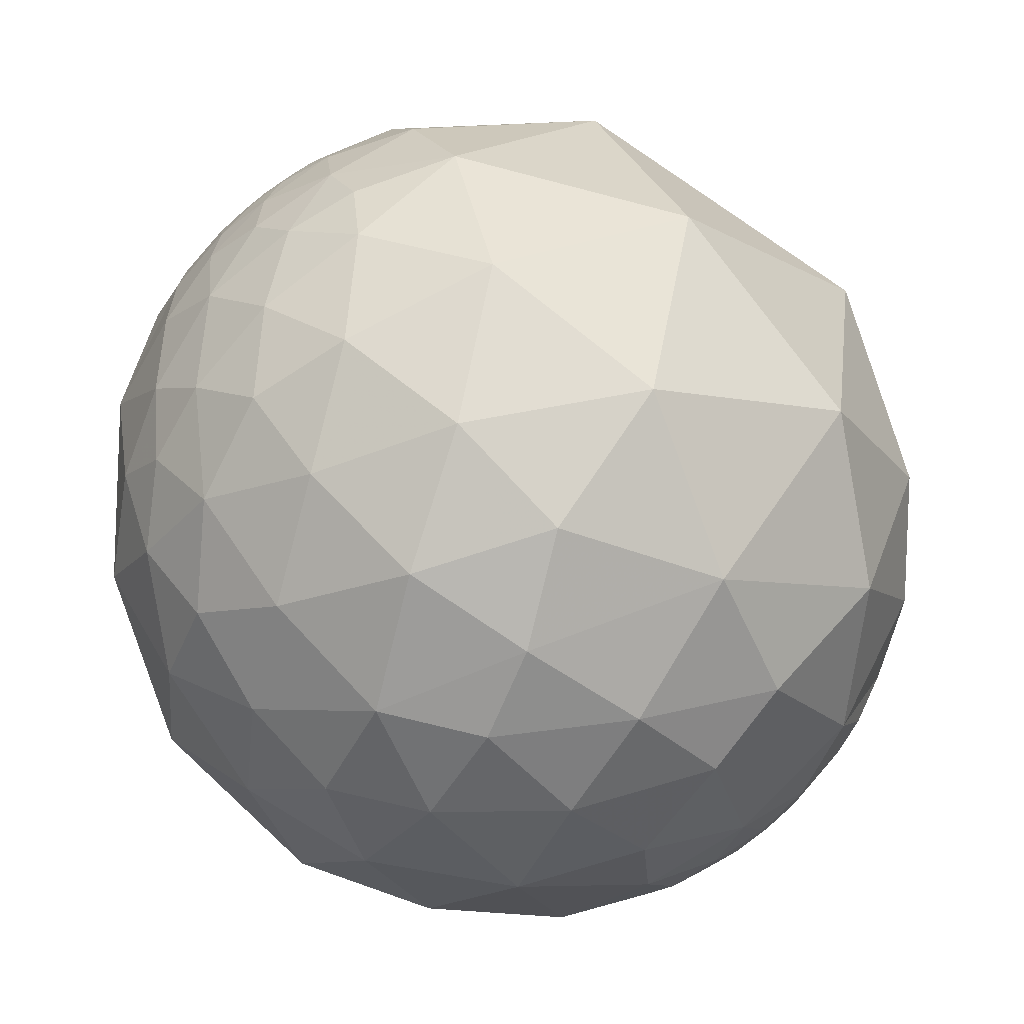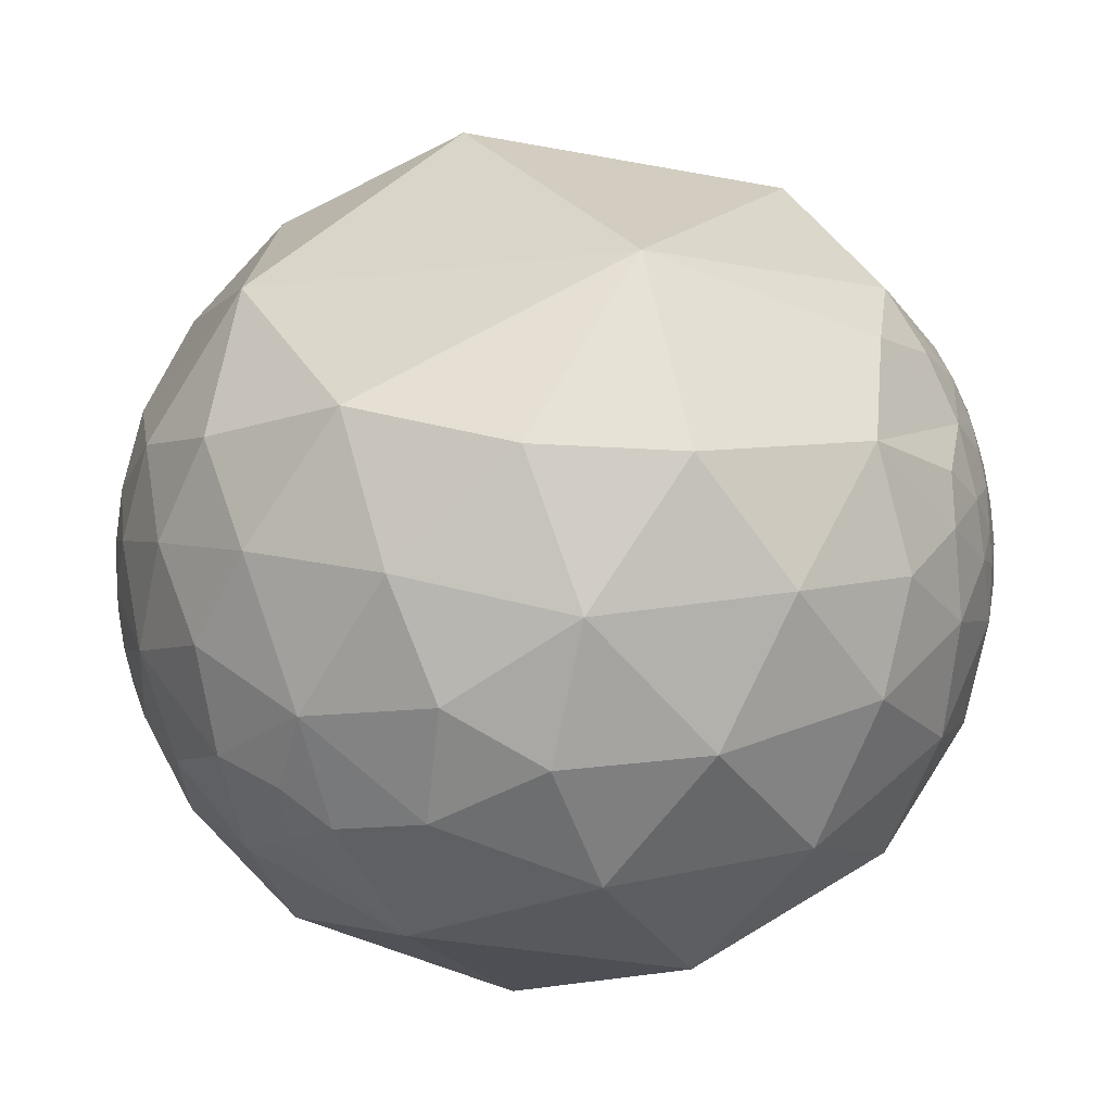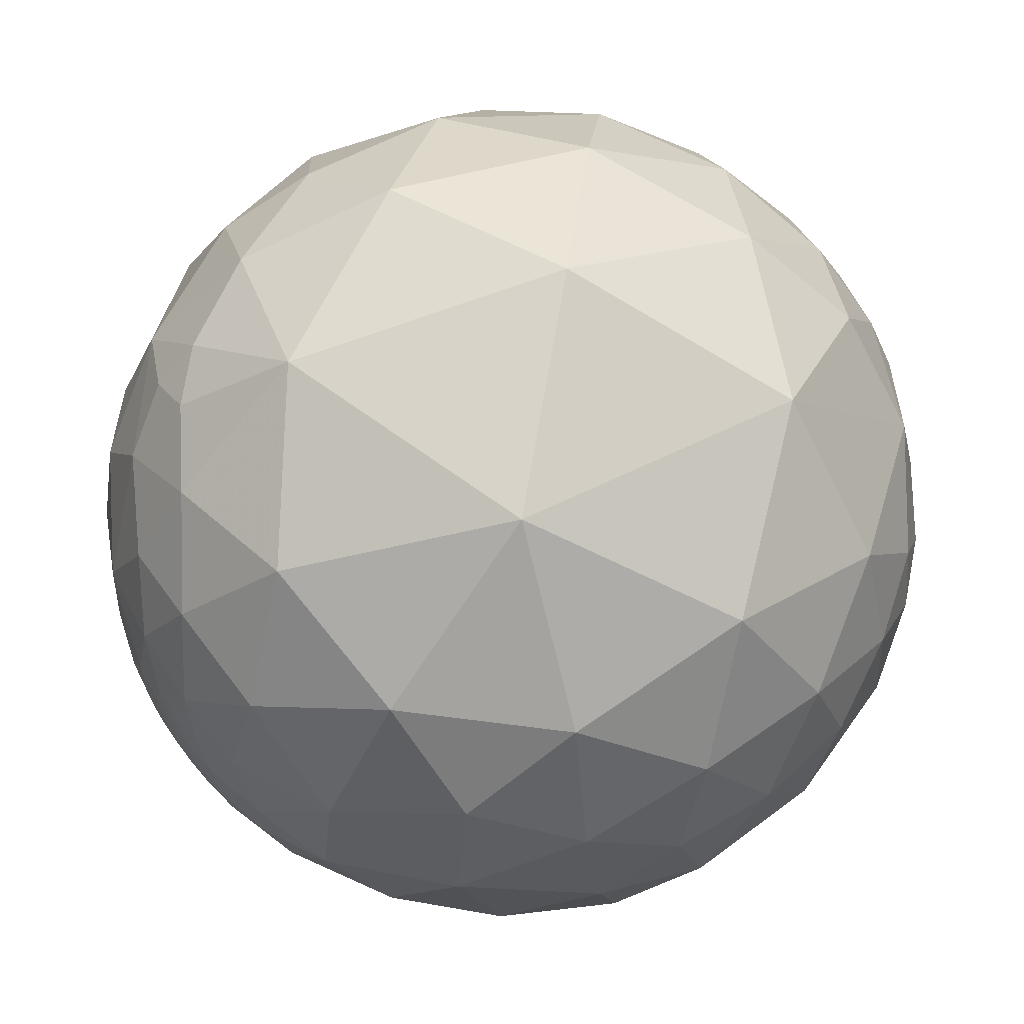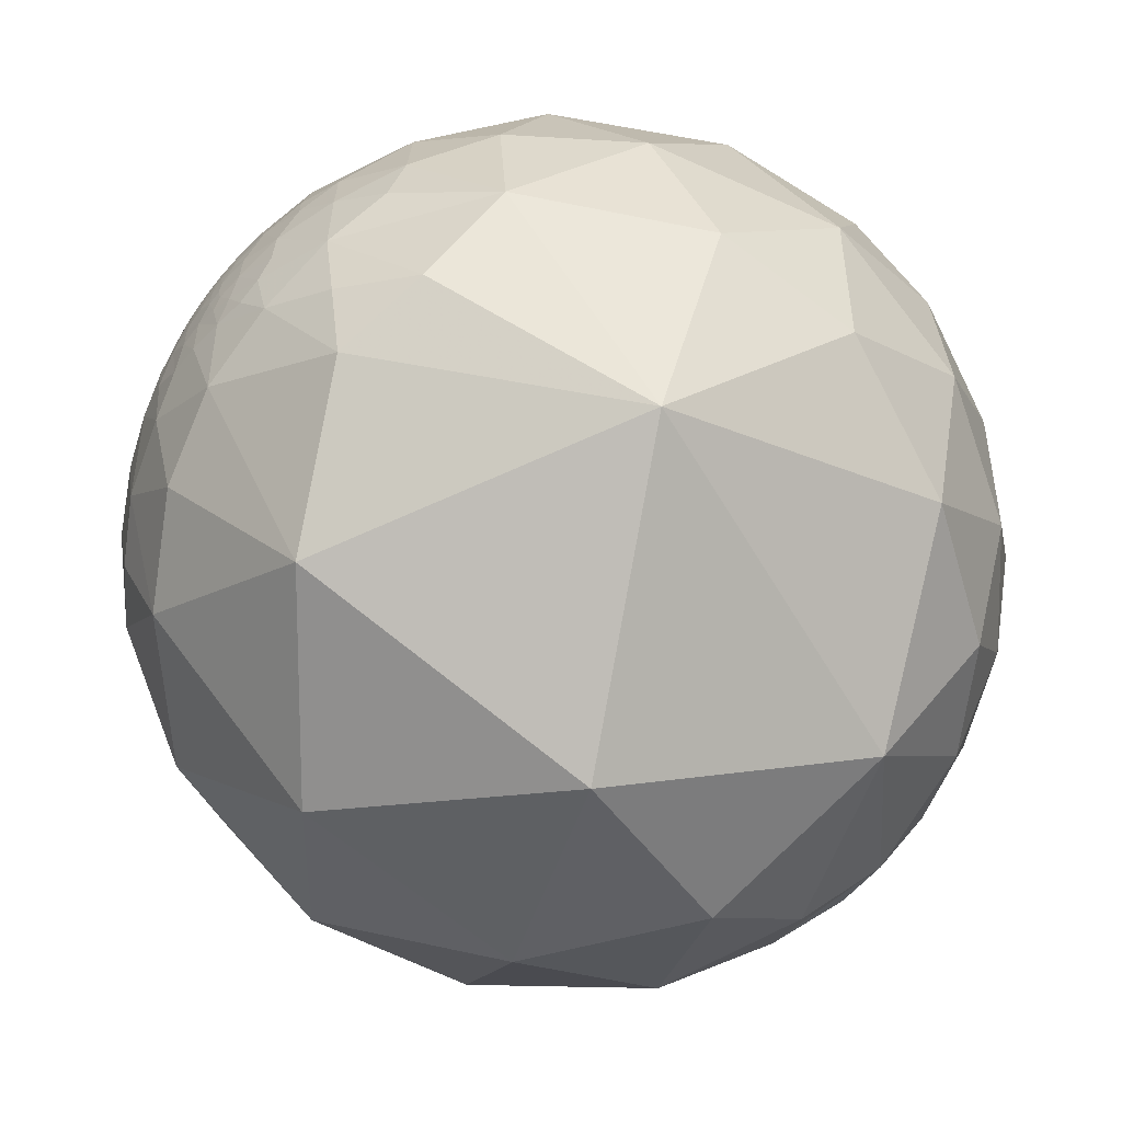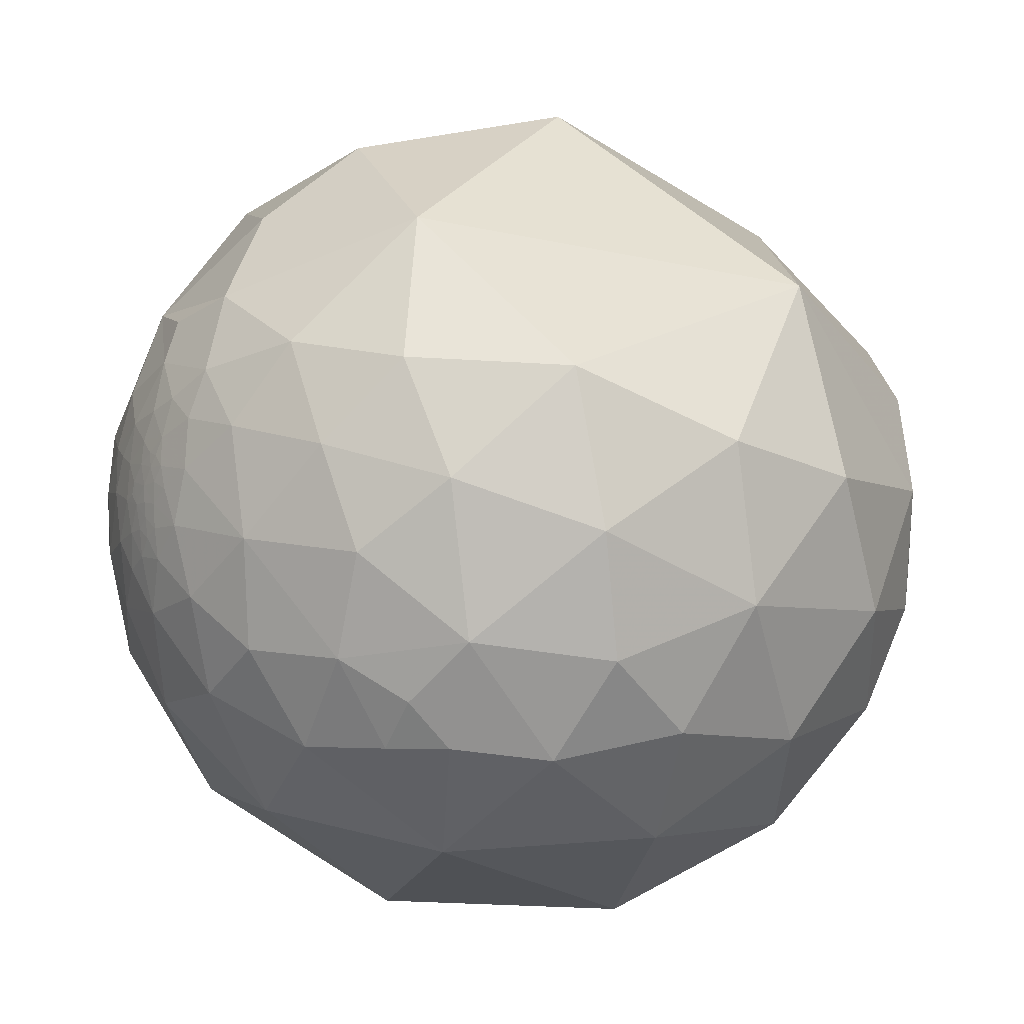
<metadata>
{"format":"obj","ext":"obj","renderer":"f3d","projection":"perspective","resolution":1024,"background":"white","views":[{"elev":-41.2,"azim":-31.7,"up":"+Y"},{"elev":-21.7,"azim":147.0,"up":"+Z"},{"elev":-22.2,"azim":-172.7,"up":"+Y"},{"elev":45.9,"azim":25.3,"up":"+Y"},{"elev":-20.4,"azim":113.4,"up":"+Z"}]}
</metadata>
<code>
v 0.5506 -0.4767 0.6853
v 0.3147 -0.2252 0.9221
v 0.09757 -0.6781 0.7285
v 0.8089 -0.2839 0.5148
v 0.6998 -0.6112 0.3698
v 0.6818 -0.1024 0.7243
v 0.9093 0.1656 0.3817
v 0.9905 -0.1007 0.09311
v 0.904 -0.3227 0.2806
v 0.9847 0.1739 0.01066
v 0.9286 0.2624 -0.2623
v 0.9867 -0.02044 -0.161
v 0.7772 0.2385 -0.5823
v 0.9178 0.03726 -0.3953
v 0.6279 0.1256 -0.7681
v 0.7267 0.07255 -0.6831
v 0.6526 -0.01756 -0.7575
v 0.8051 -0.06142 -0.59
v 0.3702 -0.007579 -0.9289
v 0.4072 -0.4451 -0.7975
v 0.6472 -0.22 -0.7299
v -0.1403 -0.3962 -0.9074
v -0.5859 -0.5364 -0.6075
v -0.4871 -0.7955 -0.3604
v -0.7412 -0.6046 -0.2917
v -0.2186 -0.7723 -0.5965
v 0.0432 -0.9003 -0.4332
v -0.6142 -0.7834 -0.09551
v -0.2096 -0.9332 -0.2921
v -0.4066 -0.9052 -0.1236
v 0.1058 -0.9856 -0.1317
v -0.4388 -0.884 0.1613
v -0.2117 -0.9773 0.01027
v -0.2202 -0.9376 0.2691
v 0.04809 -0.9815 0.1853
v -0.2453 -0.8469 0.4718
v -0.5204 -0.731 0.4413
v 0.05753 -0.8927 0.4471
v -0.296 -0.6729 0.6779
v 0.3677 -0.752 0.5471
v 0.3197 -0.8751 0.3633
v 0.1771 -0.7264 -0.6641
v 0.5139 -0.6647 -0.5423
v 0.3675 -0.8609 -0.3519
v 0.5732 -0.8013 -0.1713
v 0.4302 -0.8997 -0.07347
v 0.3014 -0.9481 0.1009
v 0.5961 -0.8026 -0.02163
v 0.5583 -0.8173 0.1424
v 0.6878 -0.7242 0.0494
v 0.7265 -0.6674 0.1636
v 0.8259 -0.4901 0.2788
v 0.9334 -0.3472 0.0907
v 0.8396 -0.5144 0.1744
v 0.9638 -0.2569 -0.07177
v 0.9146 -0.2432 -0.3229
v 0.7923 -0.2892 -0.5373
v 0.6713 -0.4553 -0.5849
v 0.8442 -0.5333 0.05354
v 0.8865 -0.4592 0.05754
v 0.9185 -0.3952 -0.01439
v 0.9038 -0.4076 -0.1302
v 0.8065 -0.4358 -0.3994
v 0.6039 -0.7288 -0.3228
v 0.7066 -0.5924 -0.387
v 0.7035 -0.6568 -0.2714
v 0.6837 -0.705 -0.1885
v 0.6912 -0.7197 -0.06508
v 0.7356 -0.6774 0.004134
v 0.7813 -0.6212 0.06012
v 0.8705 -0.4913 -0.02839
v 0.8228 -0.5682 -0.007096
v 0.8643 -0.4939 -0.09519
v 0.8625 -0.4831 -0.151
v 0.8563 -0.4563 -0.2418
v 0.8316 -0.5286 -0.1704
v 0.7939 -0.5333 -0.292
v 0.7558 -0.5992 -0.2641
v 0.7449 -0.6375 -0.1966
v 0.7504 -0.6509 -0.1149
v 0.7715 -0.6352 -0.03488
v -0.3037 0.8528 0.4248
v -0.3928 0.8754 0.2819
v -0.2029 0.9498 0.2381
v -0.4144 0.9101 -0.004365
v -0.1477 0.9887 -0.02721
v -0.4313 0.8935 -0.1254
v -0.5491 0.8357 -0.01128
v -0.6034 0.7872 -0.1274
v -0.2821 0.9192 -0.2748
v -0.5076 0.8089 -0.2966
v -0.7187 0.6644 -0.2051
v -0.2826 0.8105 -0.5131
v -0.7931 0.4784 -0.3771
v -0.6373 0.3638 -0.6793
v -0.5788 0.6456 -0.4982
v -0.909 0.354 -0.2201
v -0.9186 0.3845 -0.09115
v -0.8531 0.2544 -0.4555
v -0.9491 0.2975 -0.1029
v -0.9258 0.3779 -0.002115
v -0.9728 0.07691 -0.2185
v -0.962 0.271 0.0344
v -0.992 0.1078 0.06525
v -0.9226 0.3399 0.1821
v -0.9015 0.4149 0.1229
v -0.8803 0.4135 0.2324
v -0.8798 0.355 0.3162
v -0.9529 0.2274 0.2008
v -0.8344 0.4578 0.307
v -0.7721 0.4757 0.4214
v -0.9111 0.2164 0.3509
v -0.7717 0.543 0.331
v -0.8033 0.3111 0.5078
v -0.6127 0.6534 0.4445
v -0.6371 0.4866 0.5977
v -0.6372 0.7274 0.2545
v -0.5484 0.7806 0.2998
v -0.4813 0.8653 0.1402
v -0.6516 0.7578 -0.03515
v -0.6834 0.7237 -0.09565
v -0.8428 0.5157 -0.1542
v -0.8909 0.4413 -0.1072
v -0.8963 0.4429 -0.02395
v -0.895 0.4433 0.04986
v -0.8748 0.4739 0.101
v -0.8592 0.4876 0.1549
v -0.7888 0.5567 0.2608
v -0.8415 0.489 0.2298
v -0.729 0.6088 0.3128
v -0.6791 0.6755 0.2872
v -0.6859 0.6935 0.2203
v -0.6199 0.7575 0.2047
v -0.6204 0.7713 0.1425
v -0.6502 0.7567 0.06763
v -0.736 0.6767 -0.0197
v -0.7948 0.6015 -0.08043
v -0.8317 0.5531 -0.04876
v -0.8644 0.501 -0.04323
v -0.8632 0.5024 0.04994
v -0.8455 0.5189 0.1261
v -0.8208 0.5374 0.1937
v -0.7642 0.6017 0.2322
v -0.7275 0.6488 0.2233
v -0.7019 0.6961 0.1513
v -0.732 0.6766 0.07994
v -0.7709 0.6343 0.05835
v -0.8022 0.5969 0.01292
v -0.8378 0.5457 0.01763
v -0.8163 0.5742 0.06333
v -0.8347 0.5467 0.06674
v -0.8348 0.5414 0.09998
v -0.8079 0.569 0.1535
v -0.765 0.6177 0.1824
v -0.7297 0.6573 0.1887
v -0.8717 -0.31 -0.3795
v -0.9668 -0.2148 -0.1386
v -0.9929 -0.1056 0.0548
v -0.958 -0.2857 0.02323
v -0.9665 0.04136 0.2533
v -0.8777 0.1164 0.4649
v -0.9561 -0.2075 0.2068
v -0.7832 0.1811 0.5949
v -0.9014 -0.1039 0.4204
v -0.7734 -0.2711 0.573
v -0.879 -0.3201 0.3534
v -0.6086 0.2569 0.7507
v -0.5502 -0.1343 0.8242
v -0.781 0.0138 0.6243
v -0.2294 0.5991 0.7671
v 0.4511 0.3184 0.8337
v 0.3594 0.8774 0.3178
v 0.2876 0.9474 -0.1404
v 0.5923 0.7936 -0.1392
v 0.02185 0.9271 -0.3743
v 0.4331 0.772 -0.4652
v 0.08496 0.7319 -0.6761
v 0.3848 0.5774 -0.7201
v -0.2786 0.5682 -0.7743
v -0.2457 0.1666 -0.9549
v 0.1595 0.4258 -0.8907
v -0.7168 -0.05612 -0.695
v 0.8539 0.5202 -0.01745
v 0.7534 0.5461 -0.3663
v 0.6057 0.5109 -0.61
v 0.52 0.3255 -0.7897
v -0.896 -0.4259 -0.1256
v -0.8796 -0.4557 0.1363
v -0.7886 -0.6128 -0.05048
v -0.7512 -0.5229 0.4028
v -0.6949 -0.7004 0.1631
v -0.5463 -0.492 0.6778
v -0.1896 -0.3924 0.9001
v -0.1298 0.1088 0.9855
v 0.8413 -0.5384 -0.04738
v 0.8547 -0.5154 -0.06288
v 0.8401 -0.5361 -0.08277
v 0.8168 -0.5313 -0.225
v 0.7903 -0.566 -0.2345
v 0.8025 -0.5661 -0.1883
v 0.7767 -0.5955 -0.2051
v 0.7738 -0.6229 -0.1147
v 0.7859 -0.612 -0.08827
v 0.8143 -0.5774 -0.05979
v -0.7675 0.6297 0.1199
v -0.7895 0.6 0.129
v -0.7545 0.6372 0.157
v -0.8047 0.5861 0.09448
v -0.794 0.6024 0.08145
v -0.8158 0.5693 0.1018
v 0.8441 -0.5222 -0.1221
v 0.8095 -0.5666 -0.1539
v 0.8169 -0.5651 -0.1153
v 0.784 -0.6036 -0.1449
f 1 2 3
f 1 4 6
f 1 5 4
f 10 8 12
f 16 15 13
f 16 18 17
f 13 18 16
f 17 19 15
f 21 17 18
f 19 20 22
f 23 24 25
f 24 23 26
f 27 26 42
f 25 24 28
f 31 29 27
f 29 24 26
f 30 32 28
f 33 30 29
f 33 35 34
f 35 33 31
f 36 34 38
f 38 35 41
f 3 39 36
f 3 38 40
f 43 64 44
f 45 44 64
f 11 12 14
f 46 31 44
f 48 46 45
f 47 46 49
f 49 48 50
f 51 5 49
f 53 8 9
f 54 9 52
f 14 12 56
f 55 56 12
f 57 18 56
f 58 21 57
f 20 43 42
f 55 61 62
f 57 63 58
f 65 66 64
f 68 45 67
f 70 54 51
f 60 59 71
f 71 59 72
f 71 62 61
f 62 73 74
f 62 71 73
f 62 74 75
f 75 74 76
f 56 75 63
f 77 78 65
f 77 65 63
f 65 78 66
f 66 78 79
f 67 79 80
f 59 70 72
f 83 82 84
f 82 170 172
f 86 85 119
f 85 88 119
f 88 85 87
f 89 91 92
f 96 92 91
f 94 92 96
f 96 91 93
f 99 94 95
f 98 100 101
f 97 102 100
f 109 112 108
f 110 108 111
f 111 115 113
f 115 111 116
f 114 116 111
f 117 131 118
f 83 119 118
f 134 119 135
f 119 88 135
f 92 122 137
f 92 94 122
f 94 97 122
f 124 101 125
f 123 98 124
f 106 127 126
f 129 127 106
f 113 130 128
f 133 118 119
f 133 117 118
f 120 136 135
f 121 136 120
f 138 137 122
f 122 123 139
f 124 125 140
f 125 126 140
f 141 126 127
f 141 140 126
f 142 129 128
f 129 142 127
f 143 128 130
f 135 136 146
f 135 146 145
f 147 146 136
f 147 136 148
f 138 148 137
f 137 148 136
f 139 149 138
f 148 138 149
f 151 140 152
f 141 152 140
f 153 152 141
f 143 154 153
f 157 102 156
f 164 165 169
f 164 166 165
f 164 162 166
f 168 169 165
f 167 116 114
f 172 86 84
f 86 172 173
f 172 174 173
f 176 173 174
f 173 176 175
f 179 93 177
f 95 182 99
f 7 171 6
f 6 171 2
f 183 172 7
f 11 183 10
f 184 13 185
f 13 184 11
f 178 185 186
f 19 180 181
f 25 187 156
f 23 156 182
f 187 159 157
f 189 188 187
f 189 25 28
f 188 162 159
f 166 188 190
f 191 190 188
f 192 190 37
f 37 191 32
f 37 190 191
f 194 168 193
f 194 2 171
f 195 197 196
f 196 73 71
f 75 76 198
f 199 78 77
f 201 79 78
f 80 214 202
f 80 79 214
f 80 203 81
f 80 202 203
f 81 204 72
f 204 81 203
f 197 195 204
f 207 145 205
f 147 205 146
f 154 207 206
f 152 210 151
f 210 206 208
f 150 151 210
f 76 213 212
f 197 213 211
f 211 73 197
f 211 213 76
f 1 6 2
f 7 6 4
f 4 9 7
f 9 8 7
f 8 10 7
f 11 10 12
f 40 41 5
f 16 17 15
f 18 13 14
f 21 19 17
f 19 21 20
f 42 22 20
f 26 23 22
f 42 26 22
f 29 30 24
f 24 30 28
f 27 29 26
f 32 33 34
f 33 32 30
f 31 33 29
f 36 37 32
f 36 32 34
f 36 39 37
f 38 34 35
f 3 36 38
f 1 3 40
f 54 52 5
f 40 38 41
f 44 27 42
f 42 43 44
f 44 31 27
f 46 47 31
f 47 35 31
f 45 46 44
f 41 47 49
f 47 41 35
f 49 46 48
f 5 41 49
f 51 49 50
f 5 9 4
f 9 5 52
f 55 12 8
f 54 53 9
f 54 59 60
f 56 18 14
f 57 21 18
f 58 20 21
f 20 58 43
f 53 60 61
f 115 116 170
f 56 55 62
f 56 62 75
f 63 57 56
f 43 58 65
f 58 63 65
f 65 64 43
f 67 45 64
f 64 66 67
f 68 48 45
f 50 48 68
f 50 70 51
f 70 50 69
f 70 59 54
f 61 60 71
f 63 75 77
f 67 66 79
f 68 67 80
f 68 69 50
f 81 69 68
f 68 80 81
f 69 81 70
f 70 81 72
f 87 85 86
f 84 82 172
f 119 83 84
f 84 86 119
f 88 87 89
f 91 87 90
f 91 89 87
f 103 100 102
f 95 94 96
f 94 99 97
f 97 99 102
f 98 97 100
f 101 100 103
f 106 101 103
f 109 105 103
f 107 105 108
f 105 107 106
f 105 109 108
f 118 131 115
f 108 110 107
f 114 108 112
f 108 114 111
f 110 111 113
f 83 118 82
f 97 98 123
f 88 89 120
f 121 89 92
f 89 121 120
f 130 113 115
f 124 98 101
f 106 125 101
f 125 106 126
f 107 129 106
f 129 107 110
f 113 129 110
f 129 113 128
f 136 121 92
f 133 132 117
f 133 119 134
f 88 120 135
f 131 117 132
f 138 122 139
f 139 124 140
f 139 123 124
f 142 141 127
f 143 142 128
f 132 133 145
f 131 143 130
f 143 131 144
f 140 151 149
f 134 135 145
f 133 134 145
f 149 150 148
f 149 151 150
f 144 155 154
f 142 143 153
f 141 142 153
f 132 155 144
f 158 104 102
f 160 109 104
f 157 159 158
f 160 161 112
f 160 162 164
f 162 160 158
f 161 163 114
f 169 163 161
f 169 168 167
f 163 167 114
f 194 171 170
f 170 116 167
f 86 173 175
f 172 170 171
f 7 172 171
f 93 90 175
f 177 175 176
f 182 156 102
f 179 96 93
f 179 95 96
f 181 180 179
f 179 180 95
f 181 177 178
f 177 181 179
f 184 176 174
f 182 95 180
f 172 183 174
f 10 183 7
f 186 185 13
f 176 184 185
f 11 184 183
f 178 176 185
f 191 189 28
f 181 178 186
f 186 19 181
f 19 186 15
f 22 23 182
f 180 22 182
f 22 180 19
f 156 187 157
f 23 25 156
f 187 188 159
f 25 189 187
f 162 188 166
f 189 191 188
f 165 166 190
f 168 165 192
f 39 192 37
f 193 192 39
f 201 199 200
f 194 167 168
f 2 193 3
f 2 194 193
f 195 71 72
f 71 195 196
f 196 197 73
f 75 198 77
f 198 76 200
f 198 199 77
f 199 198 200
f 199 201 78
f 153 206 210
f 201 214 79
f 72 204 195
f 146 205 145
f 207 205 206
f 205 209 206
f 207 155 145
f 150 209 148
f 209 150 208
f 209 208 206
f 209 147 148
f 147 209 205
f 207 154 155
f 153 154 206
f 214 213 203
f 208 150 210
f 74 73 211
f 74 211 76
f 200 76 212
f 214 212 213
f 214 200 212
f 213 197 204
f 213 204 203
f 14 13 11
f 5 1 40
f 5 51 54
f 8 53 55
f 60 53 54
f 61 55 53
f 170 82 115
f 86 90 87
f 90 93 91
f 102 104 103
f 103 105 106
f 103 104 109
f 115 82 118
f 123 122 97
f 115 131 130
f 92 137 136
f 132 144 131
f 145 155 132
f 149 139 140
f 154 143 144
f 102 157 158
f 104 158 160
f 112 109 160
f 164 161 160
f 158 159 162
f 114 112 161
f 161 164 169
f 167 163 169
f 170 167 194
f 175 90 86
f 175 177 93
f 176 178 177
f 102 99 182
f 174 183 184
f 13 15 186
f 28 32 191
f 190 192 165
f 192 193 168
f 39 3 193
f 200 214 201
f 210 152 153
f 203 202 214

</code>
